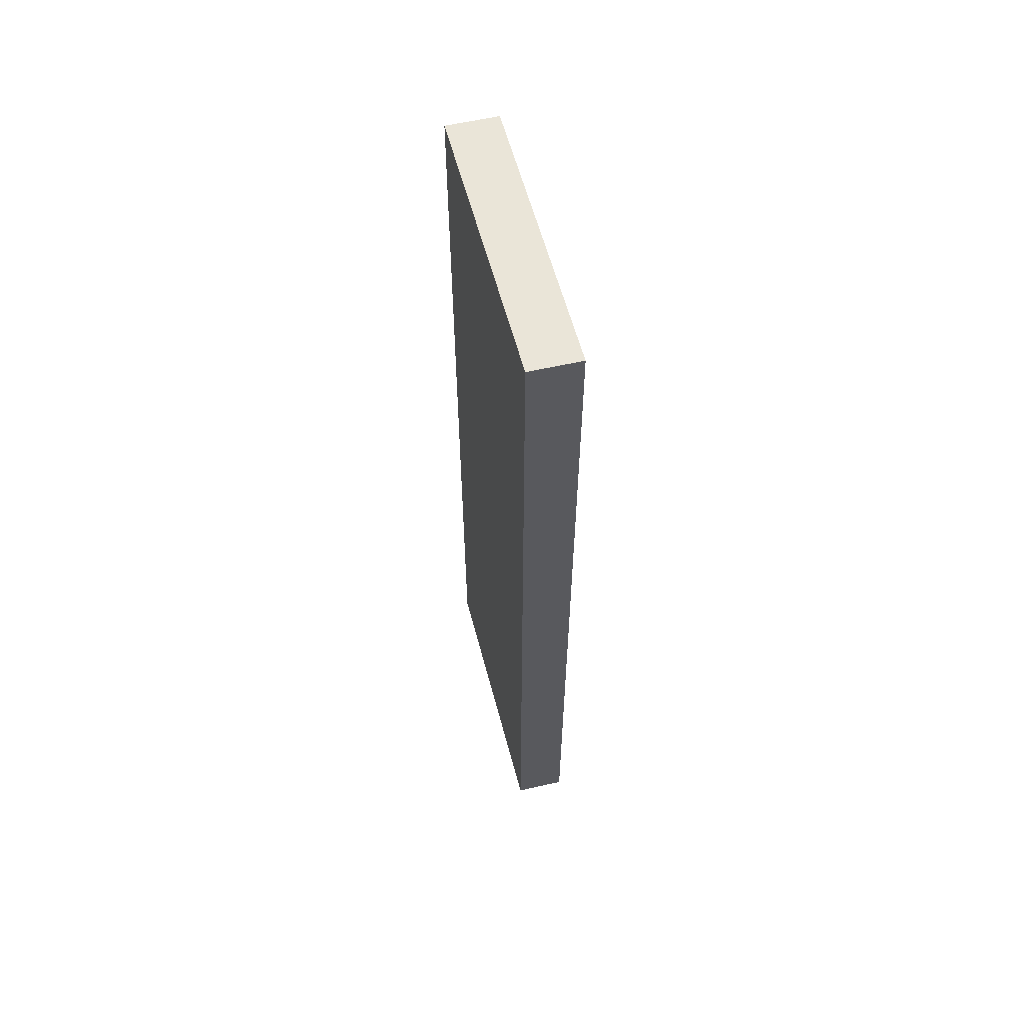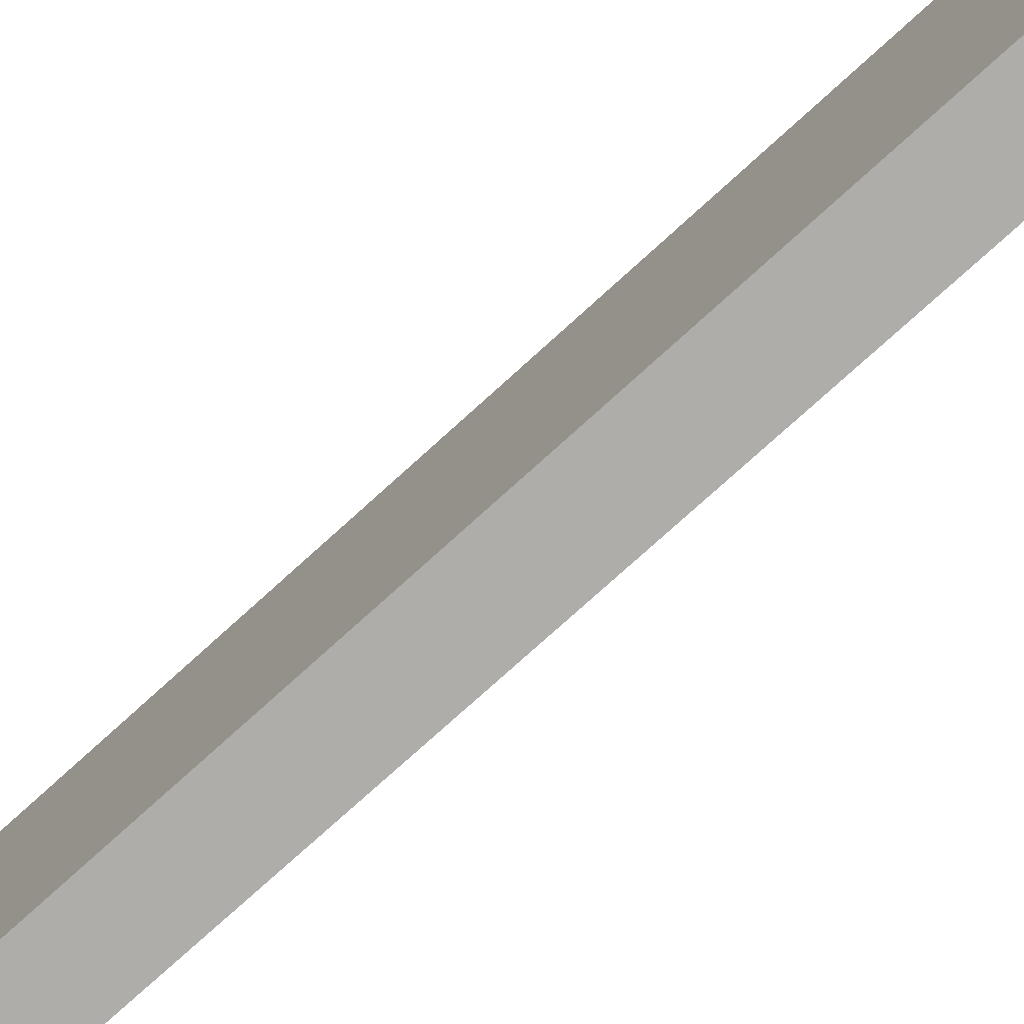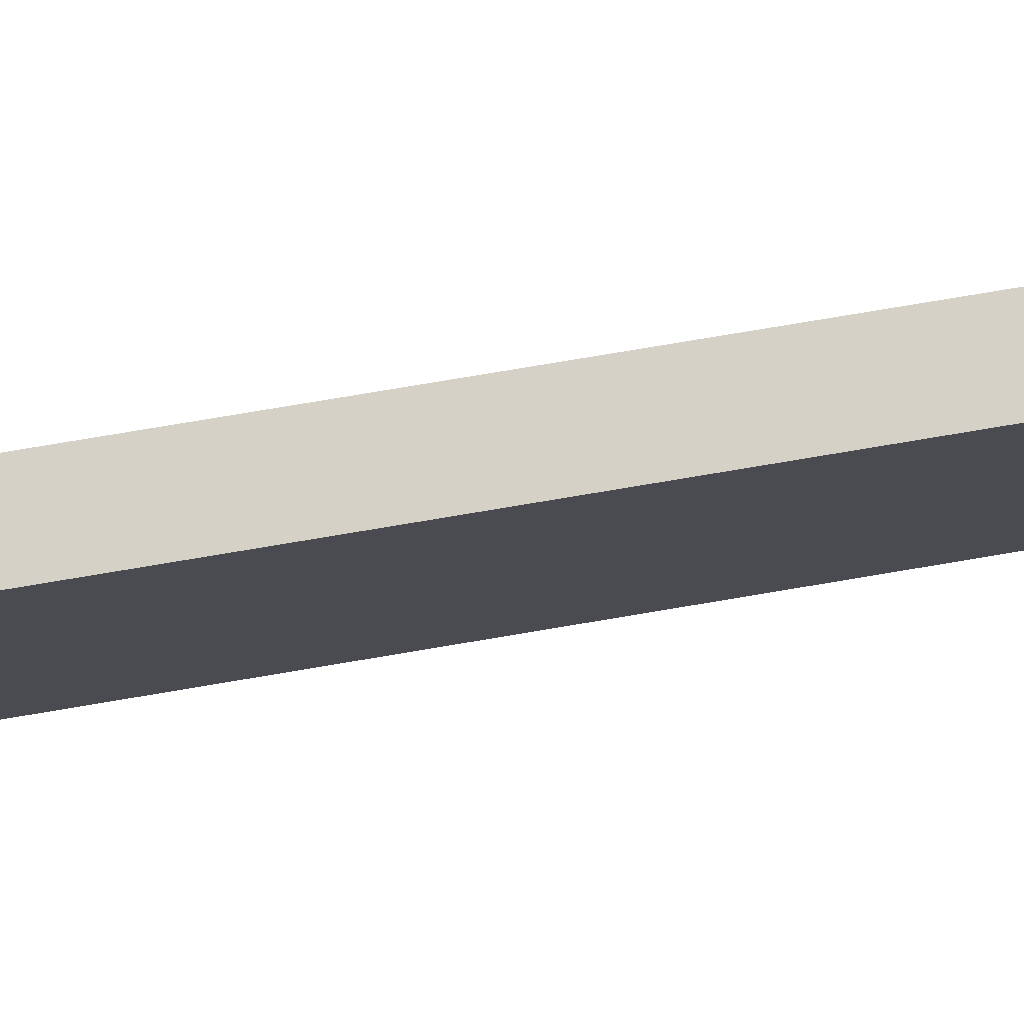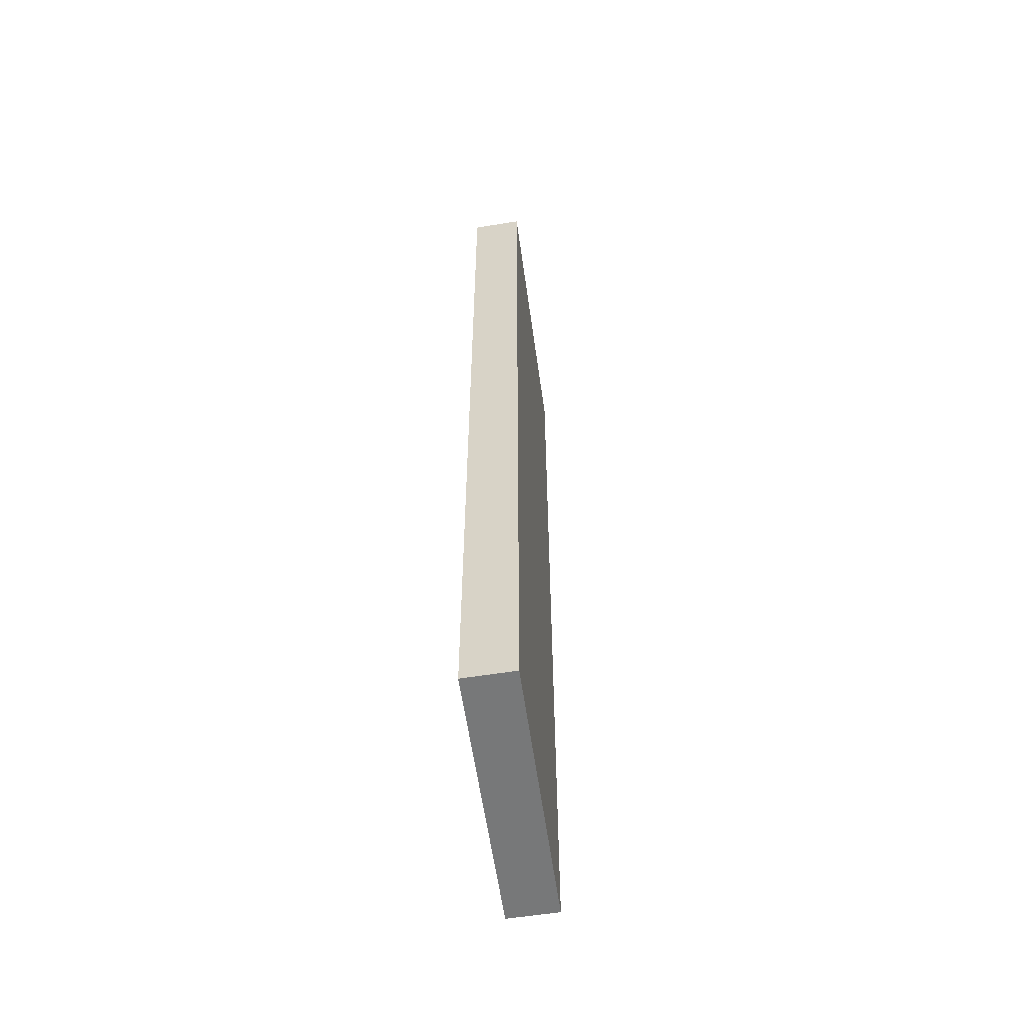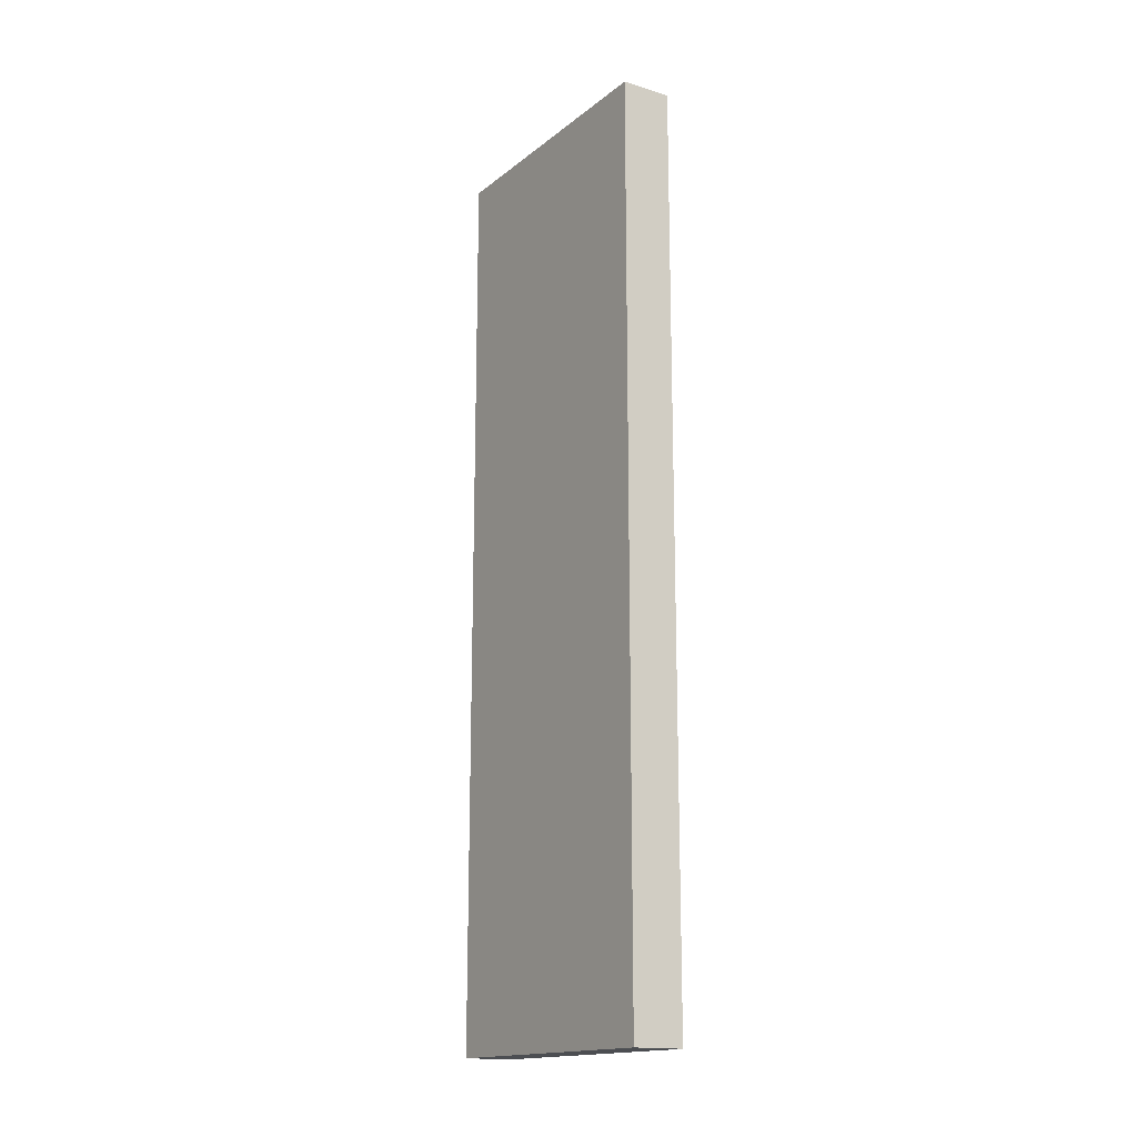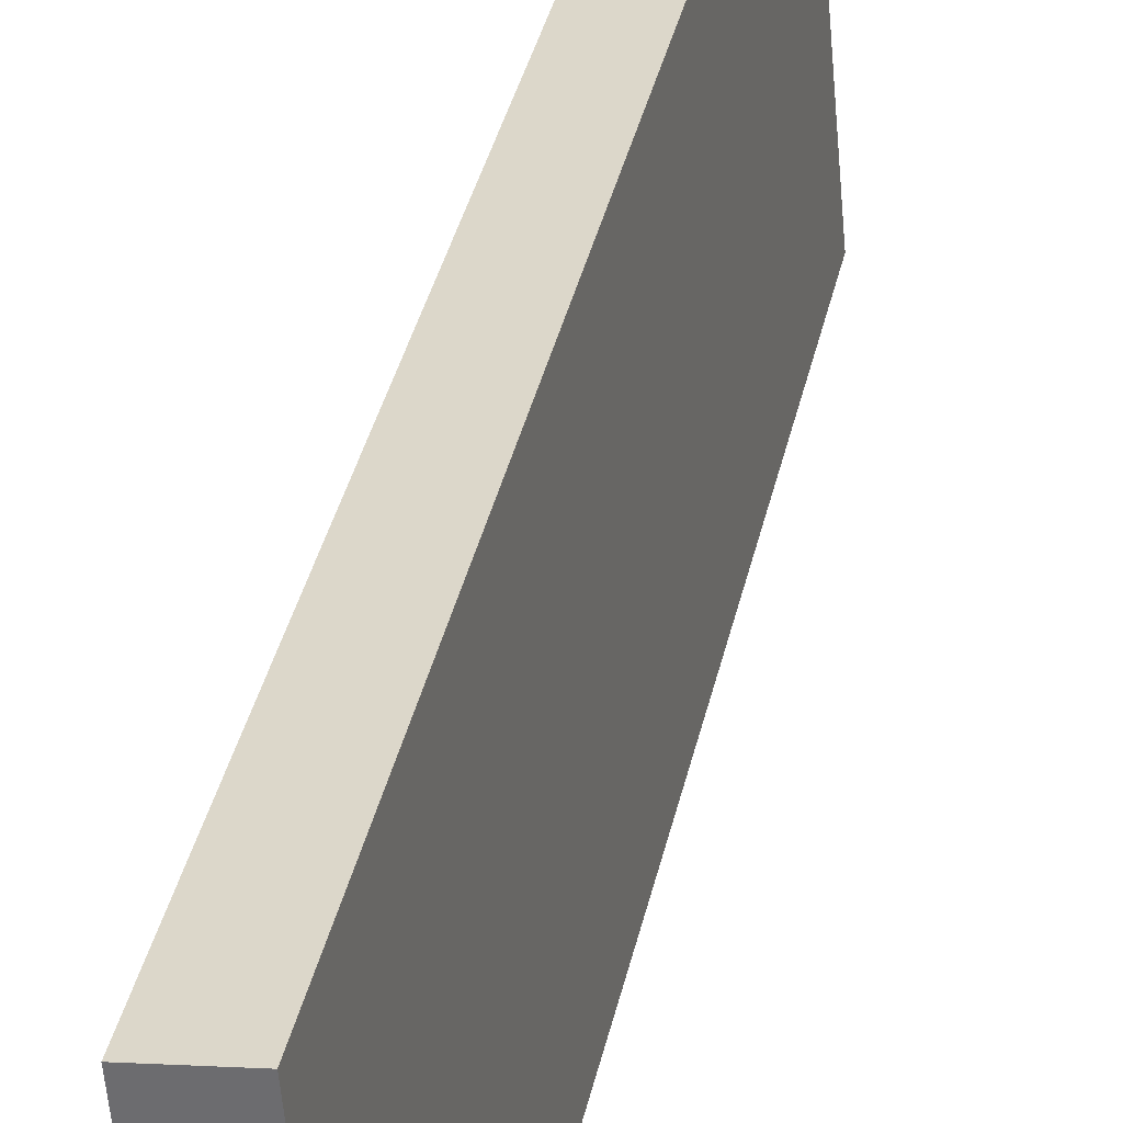
<metadata>
{"format":"obj","ext":"obj","renderer":"f3d","projection":"perspective","resolution":1024,"background":"white","views":[{"elev":59.4,"azim":160.1,"up":"+Y"},{"elev":-73.0,"azim":132.7,"up":"+Z"},{"elev":73.5,"azim":-99.7,"up":"+Z"},{"elev":-57.3,"azim":-177.2,"up":"+Y"},{"elev":-16.6,"azim":141.4,"up":"+Y"},{"elev":34.4,"azim":11.4,"up":"+Z"}]}
</metadata>
<code>
v  0 14.07 8.615e-16
v  1.146 14.07 -4.14
v  0.377 14.07 -4.232
v  0.772 14.07 0.089
v  0.377 2.591e-16 -4.232
v  0 0 0
v  0.772 -5.45e-18 0.089
v  1.146 2.535e-16 -4.14
g defaultobject
f 1 2 3
f 2 1 4
f 5 1 3
f 1 5 6
f 6 4 1
f 4 6 7
f 7 2 4
f 2 7 8
f 8 3 2
f 3 8 5
f 8 6 5
f 6 8 7

</code>
